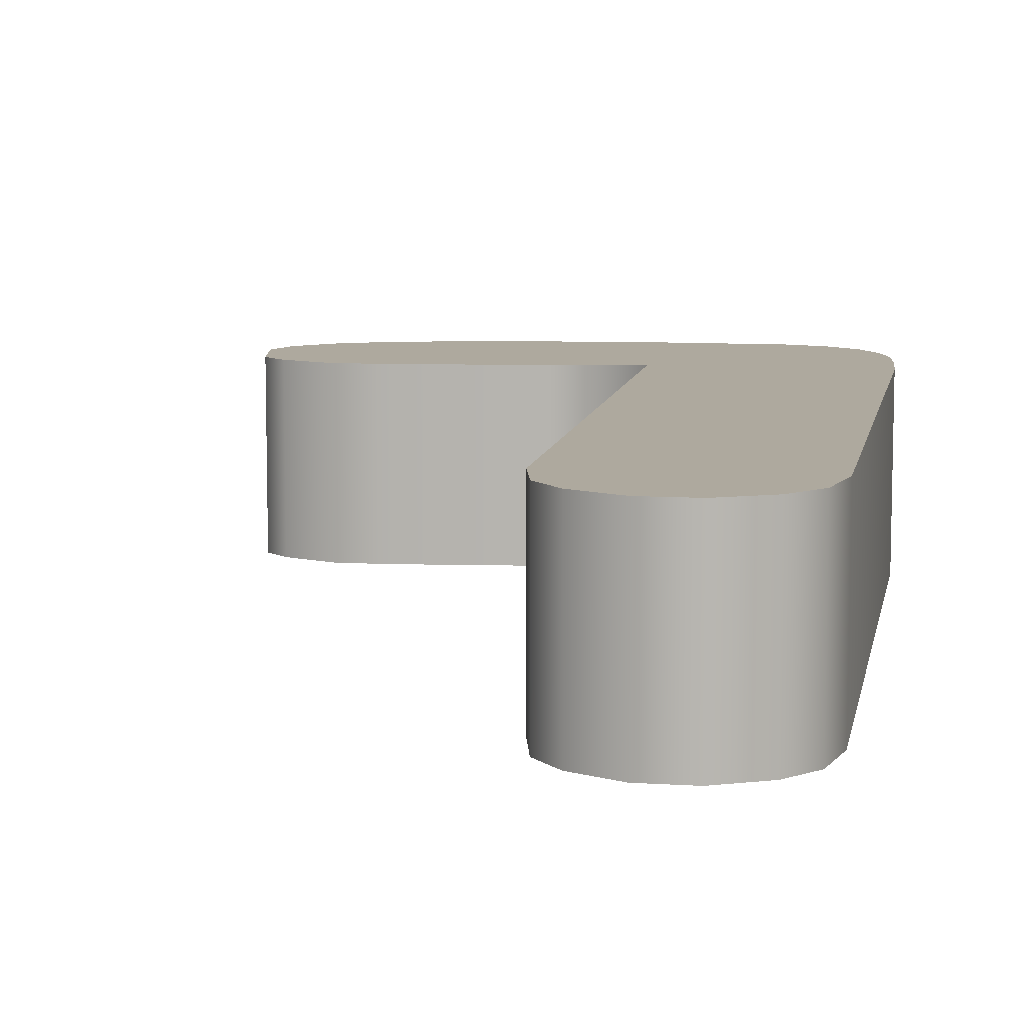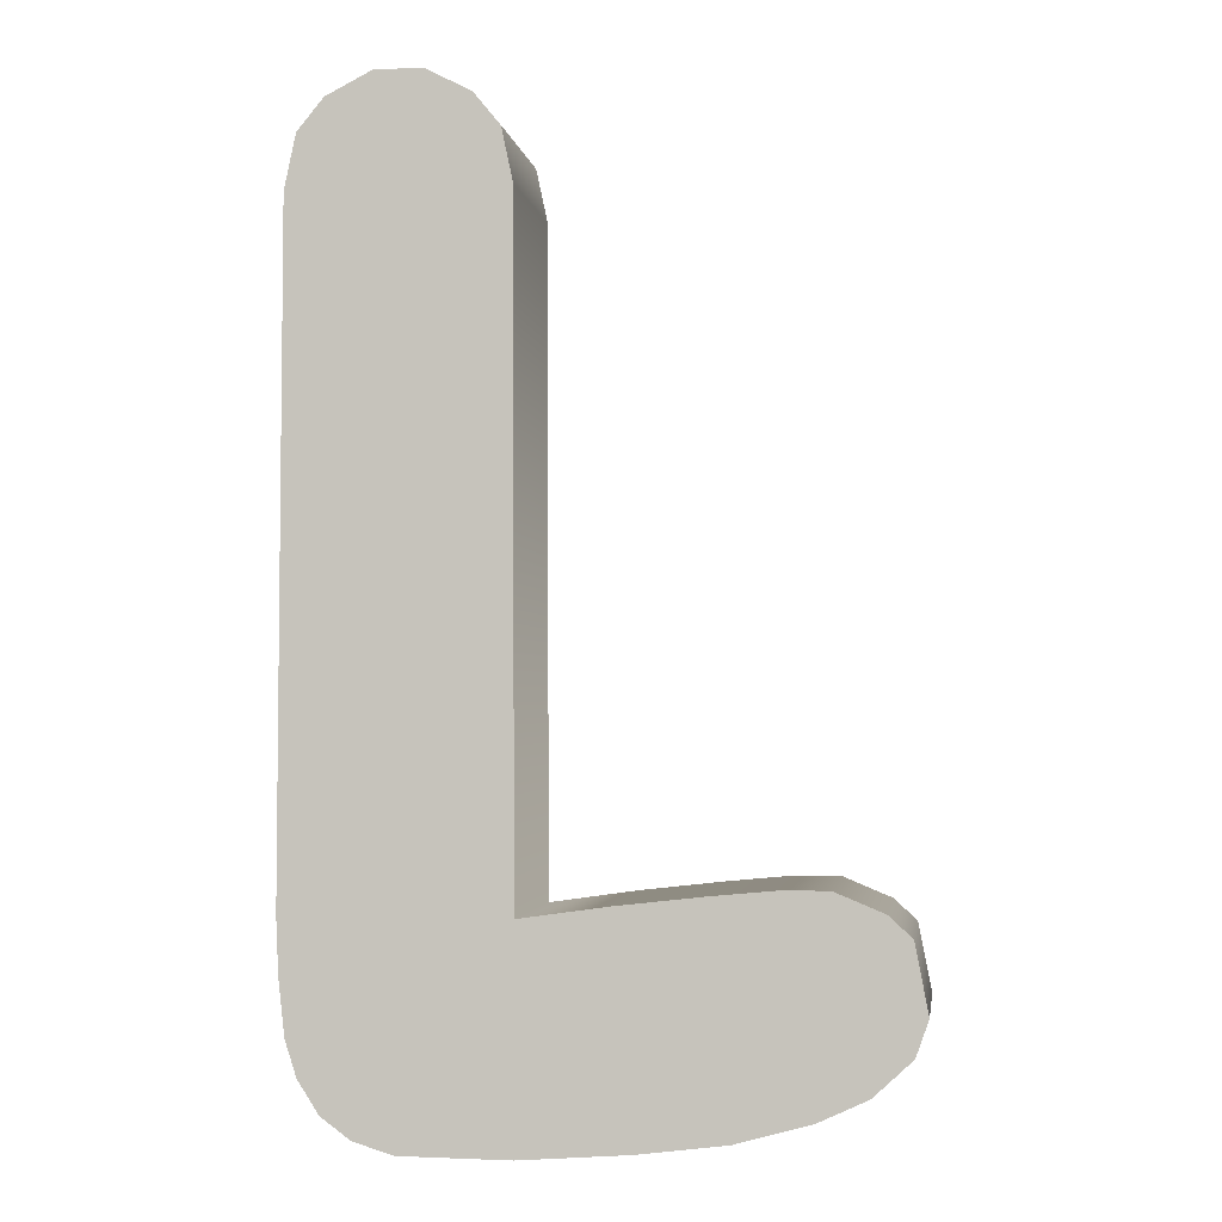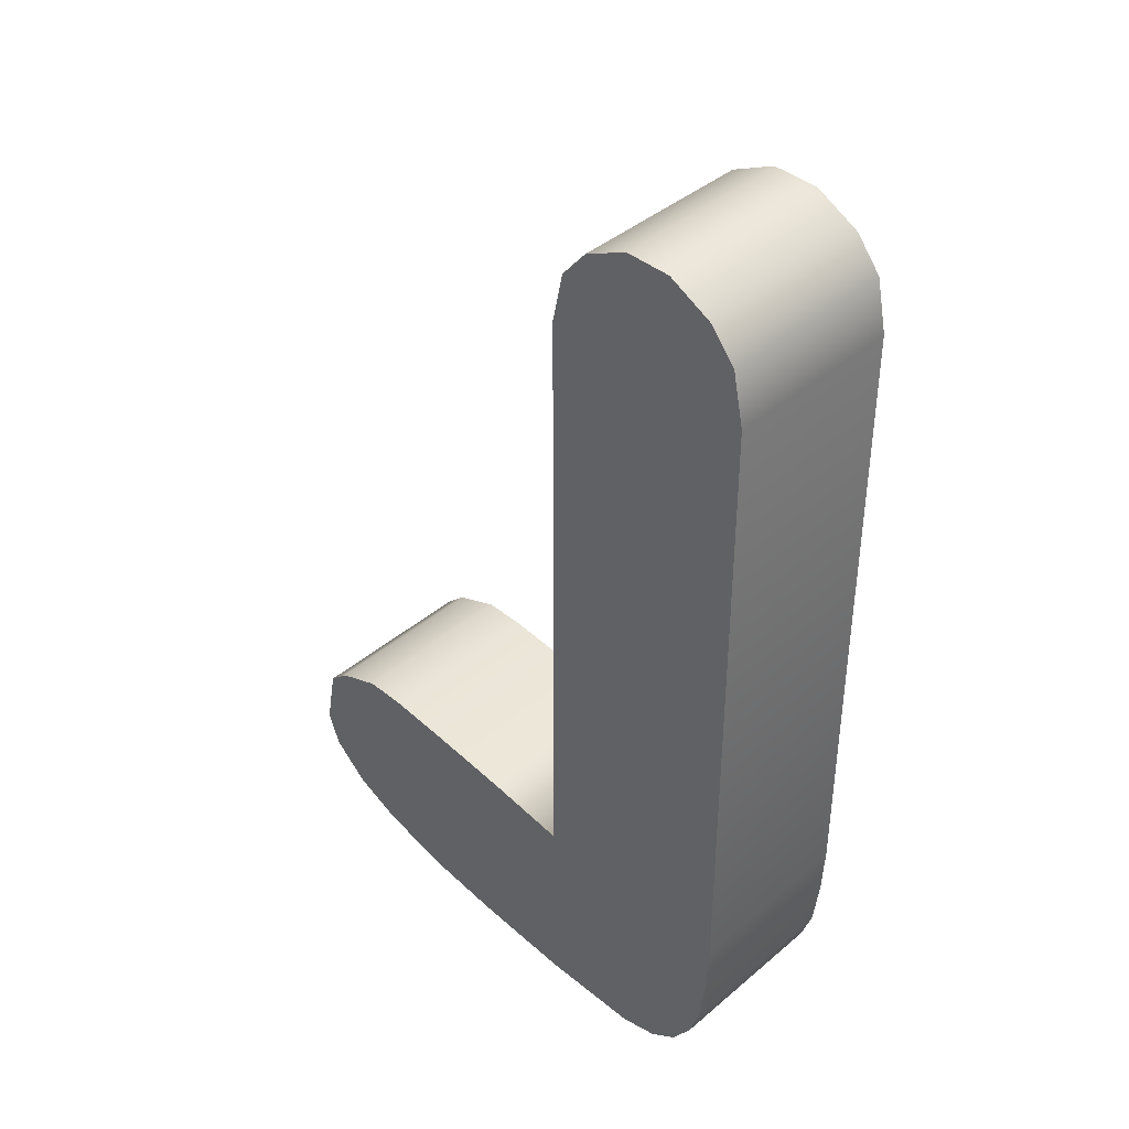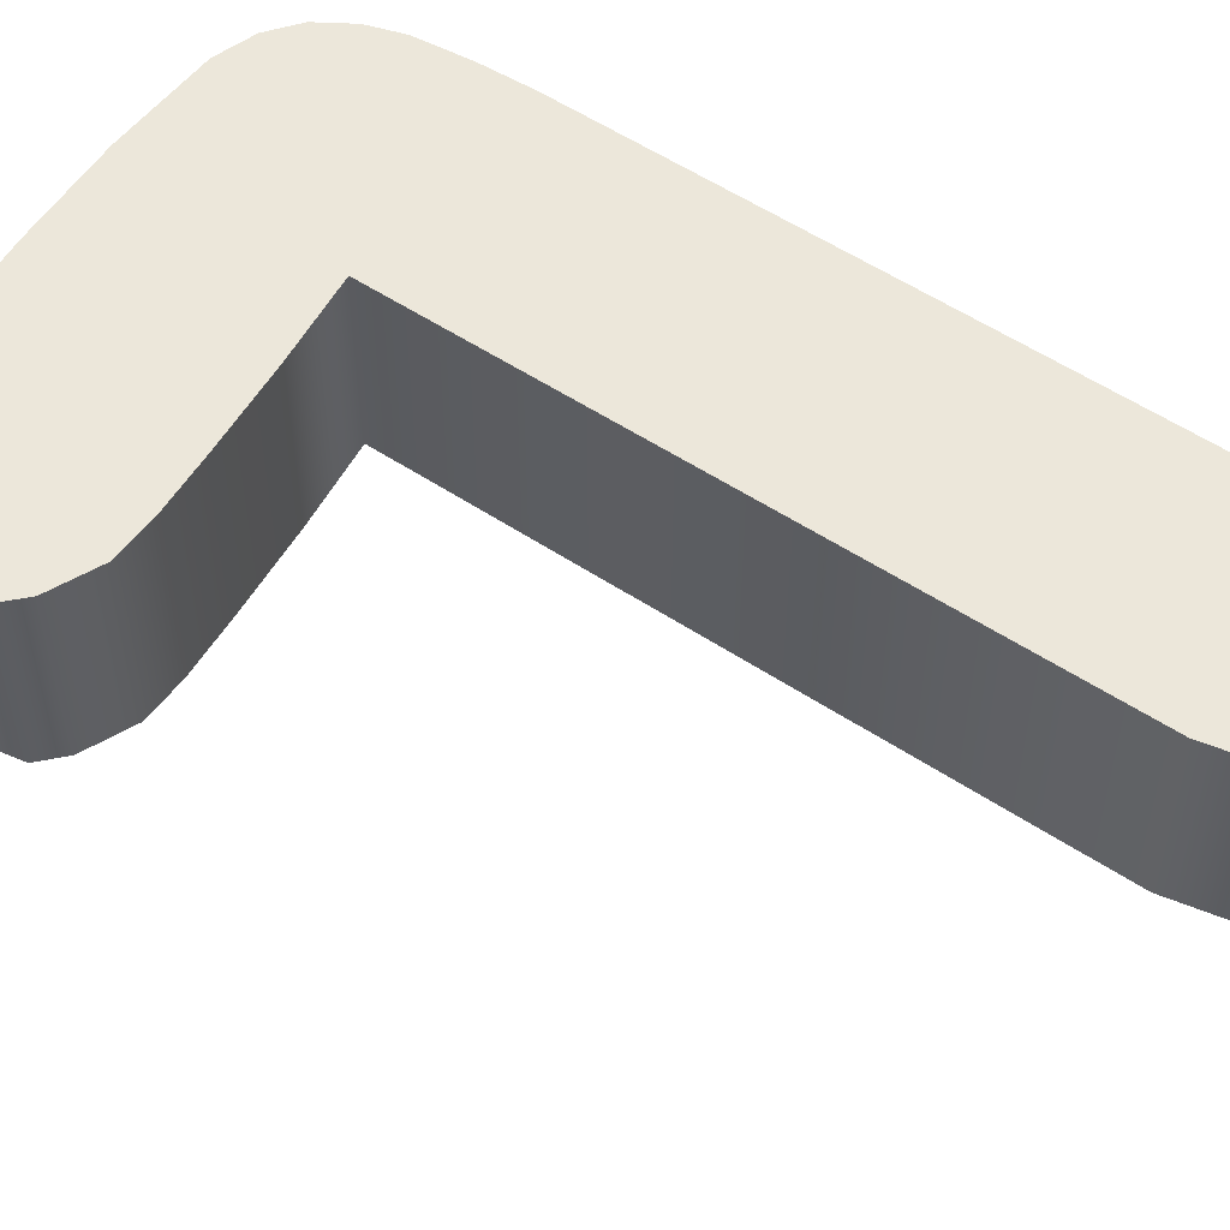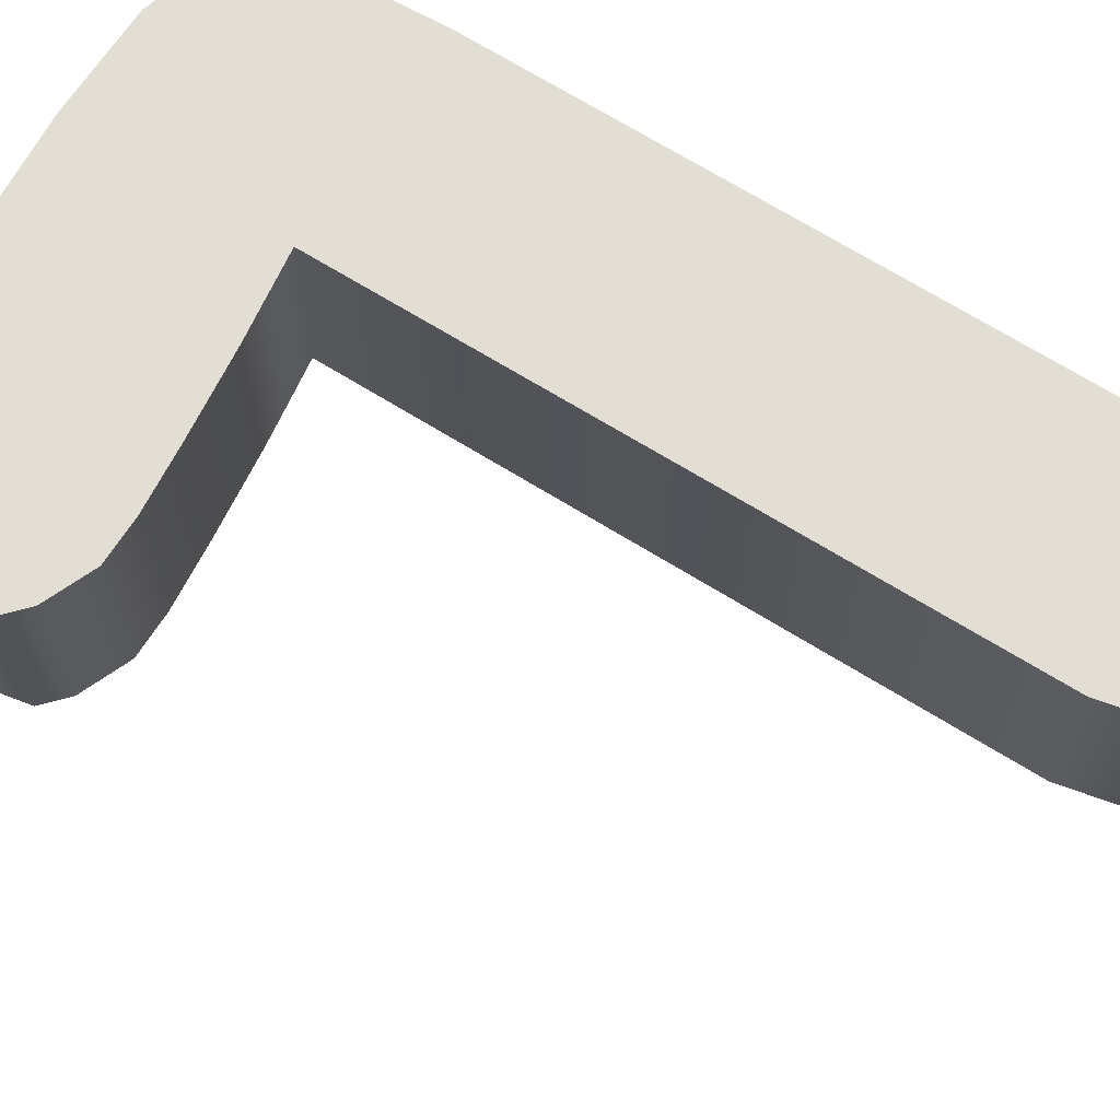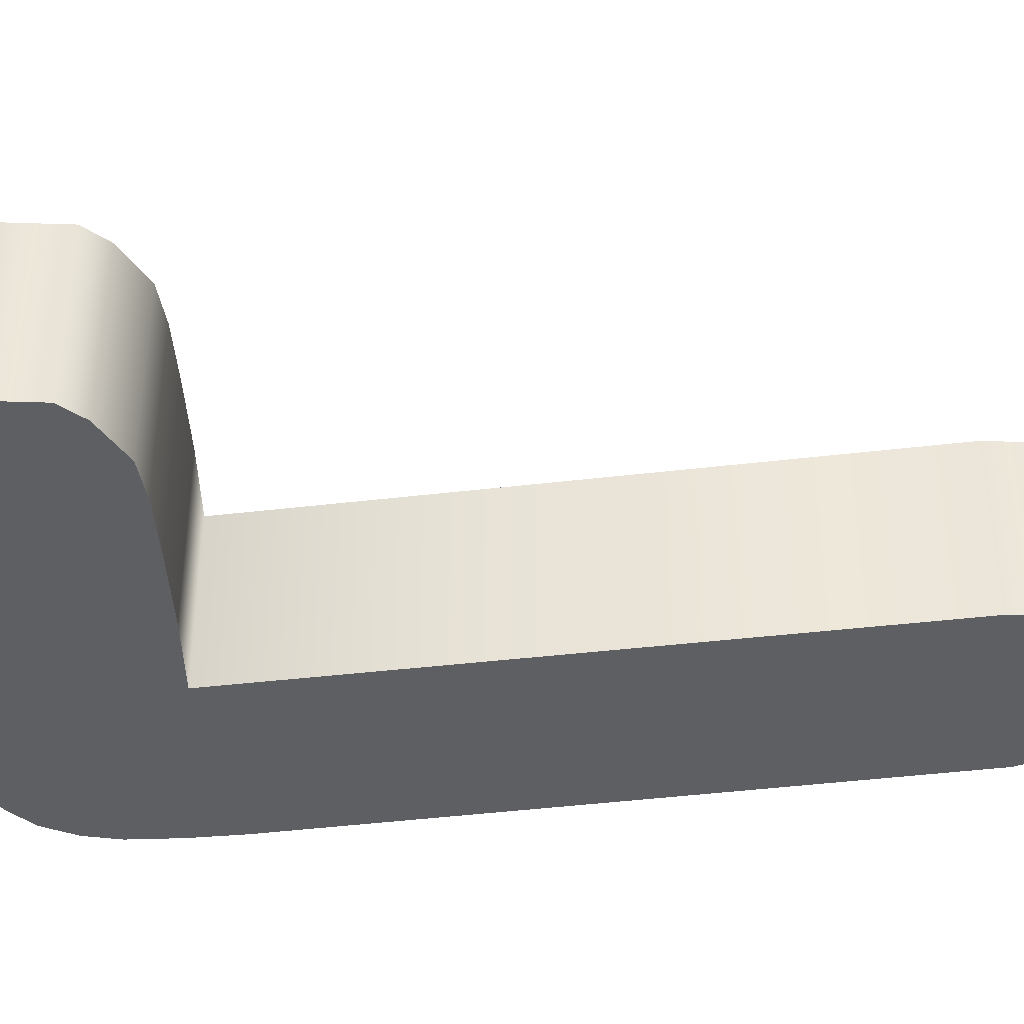
<metadata>
{"format":"obj","ext":"obj","renderer":"f3d","projection":"perspective","resolution":1024,"background":"white","views":[{"elev":9.0,"azim":-170.2,"up":"+Z"},{"elev":-2.1,"azim":8.3,"up":"+Y"},{"elev":41.7,"azim":-135.4,"up":"+Y"},{"elev":53.7,"azim":125.6,"up":"+Z"},{"elev":67.2,"azim":122.3,"up":"+Z"},{"elev":-39.7,"azim":98.7,"up":"+Z"}]}
</metadata>
<code>
g Text_L
v -0.4021 1.244 0.2303
v -0.6369 1.185 0.2303
v -0.5218 1.244 0.2303
v -0.287 1.185 0.2303
v -0.7031 1.105 0.2303
v -0.2208 1.105 0.2303
v -0.7323 0.9686 0.2303
v -0.1916 0.9686 0.2303
v -0.7415 -0.7035 0.2303
v -0.1879 -0.7035 0.2303
v -0.7355 -0.8426 0.2303
v -0.7204 -0.9818 0.2303
v -0.6913 -1.072 0.2303
v -0.6376 -1.156 0.2303
v -0.5625 -1.211 0.2303
v -0.4601 -1.241 0.2303
v -0.1879 -1.244 0.2303
v 0.08234 -1.224 0.2303
v 0.03176 -0.6721 0.2303
v 0.2514 -0.6471 0.2303
v 0.3029 -1.197 0.2303
v 0.4907 -1.145 0.2303
v 0.4137 -0.6318 0.2303
v 0.6122 -1.088 0.2303
v 0.5273 -0.6319 0.2303
v 0.6504 -0.6829 0.2303
v 0.7096 -0.9985 0.2303
v 0.7415 -0.9084 0.2303
v 0.7081 -0.7362 0.2303
v -0.1879 -0.7035 0.2303
v -0.1916 0.9686 -0.2303
v -0.1879 -0.7035 -0.2303
v -0.1916 0.9686 0.2303
v -0.2208 1.105 -0.2303
v -0.2208 1.105 0.2303
v -0.287 1.185 -0.2303
v -0.287 1.185 0.2303
v -0.6369 1.185 0.2303
v -0.7031 1.105 -0.2303
v -0.6369 1.185 -0.2303
v -0.7031 1.105 0.2303
v -0.7323 0.9686 -0.2303
v -0.7323 0.9686 0.2303
v -0.7415 -0.7035 -0.2303
v -0.7415 -0.7035 0.2303
v -0.7355 -0.8426 0.2303
v -0.7355 -0.8426 -0.2303
v -0.7204 -0.9818 0.2303
v -0.7204 -0.9818 -0.2303
v -0.6913 -1.072 0.2303
v -0.6913 -1.072 -0.2303
v -0.6376 -1.156 0.2303
v -0.6376 -1.156 -0.2303
v -0.6369 1.185 -0.2303
v -0.5218 1.244 0.2303
v -0.6369 1.185 0.2303
v -0.5218 1.244 -0.2303
v -0.4021 1.244 0.2303
v -0.4021 1.244 -0.2303
v -0.287 1.185 0.2303
v -0.287 1.185 -0.2303
v -0.6369 1.185 -0.2303
v -0.4021 1.244 -0.2303
v -0.5218 1.244 -0.2303
v -0.287 1.185 -0.2303
v -0.7031 1.105 -0.2303
v -0.2208 1.105 -0.2303
v -0.7323 0.9686 -0.2303
v -0.1916 0.9686 -0.2303
v -0.7415 -0.7035 -0.2303
v -0.1879 -0.7035 -0.2303
v -0.7355 -0.8426 -0.2303
v -0.7204 -0.9818 -0.2303
v -0.6913 -1.072 -0.2303
v -0.6376 -1.156 -0.2303
v -0.5625 -1.211 -0.2303
v -0.4601 -1.241 -0.2303
v -0.1879 -1.244 -0.2303
v 0.08234 -1.224 -0.2303
v 0.03176 -0.6721 -0.2303
v 0.2514 -0.6471 -0.2303
v 0.3029 -1.197 -0.2303
v 0.4907 -1.145 -0.2303
v 0.4137 -0.6318 -0.2303
v 0.6122 -1.088 -0.2303
v 0.5273 -0.6319 -0.2303
v 0.6504 -0.6829 -0.2303
v 0.7096 -0.9985 -0.2303
v 0.7415 -0.9084 -0.2303
v 0.7081 -0.7362 -0.2303
v -0.1879 -0.7035 -0.2303
v 0.03176 -0.6721 0.2303
v -0.1879 -0.7035 0.2303
v 0.03176 -0.6721 -0.2303
v 0.2514 -0.6471 -0.2303
v 0.2514 -0.6471 0.2303
v 0.4137 -0.6318 -0.2303
v 0.4137 -0.6318 0.2303
v 0.5273 -0.6319 -0.2303
v 0.5273 -0.6319 0.2303
v 0.6504 -0.6829 0.2303
v 0.6504 -0.6829 -0.2303
v 0.7081 -0.7362 -0.2303
v 0.7081 -0.7362 0.2303
v 0.7415 -0.9084 0.2303
v 0.7096 -0.9985 -0.2303
v 0.7096 -0.9985 0.2303
v 0.7415 -0.9084 -0.2303
v 0.7081 -0.7362 0.2303
v 0.7081 -0.7362 -0.2303
v 0.6122 -1.088 -0.2303
v 0.7096 -0.9985 0.2303
v 0.7096 -0.9985 -0.2303
v 0.6122 -1.088 0.2303
v 0.4907 -1.145 -0.2303
v 0.4907 -1.145 0.2303
v 0.3029 -1.197 -0.2303
v 0.3029 -1.197 0.2303
v 0.08234 -1.224 -0.2303
v 0.08234 -1.224 0.2303
v -0.1879 -1.244 -0.2303
v -0.1879 -1.244 0.2303
v -0.4601 -1.241 -0.2303
v -0.4601 -1.241 0.2303
v -0.5625 -1.211 -0.2303
v -0.5625 -1.211 0.2303
v -0.6376 -1.156 -0.2303
v -0.6376 -1.156 0.2303
g Text_L_0
f 3 2 1
f 4 1 2
f 2 5 4
f 6 4 5
f 5 7 6
f 8 6 7
f 7 9 8
f 10 8 9
f 11 10 9
f 12 10 11
f 13 10 12
f 14 10 13
f 15 10 14
f 16 10 15
f 17 10 16
f 17 18 10
f 19 10 18
f 19 18 20
f 21 20 18
f 21 22 20
f 23 20 22
f 22 24 23
f 25 23 24
f 25 24 26
f 27 26 24
f 27 28 26
f 29 26 28
f 32 31 30
f 33 30 31
f 31 34 33
f 35 33 34
f 34 36 35
f 37 35 36
f 40 39 38
f 41 38 39
f 39 42 41
f 43 41 42
f 42 44 43
f 45 43 44
f 45 44 46
f 47 46 44
f 46 47 48
f 49 48 47
f 48 49 50
f 51 50 49
f 50 51 52
f 53 52 51
f 56 55 54
f 57 54 55
f 55 58 57
f 59 57 58
f 58 60 59
f 61 59 60
f 64 63 62
f 65 62 63
f 62 65 66
f 67 66 65
f 66 67 68
f 69 68 67
f 68 69 70
f 71 70 69
f 71 72 70
f 71 73 72
f 71 74 73
f 71 75 74
f 71 76 75
f 71 77 76
f 71 78 77
f 78 71 79
f 80 79 71
f 80 81 79
f 82 79 81
f 82 81 83
f 84 83 81
f 83 84 85
f 86 85 84
f 86 87 85
f 88 85 87
f 88 87 89
f 90 89 87
f 93 92 91
f 94 91 92
f 94 92 95
f 96 95 92
f 95 96 97
f 98 97 96
f 97 98 99
f 100 99 98
f 100 101 99
f 102 99 101
f 102 101 103
f 104 103 101
f 107 106 105
f 108 105 106
f 105 108 109
f 110 109 108
f 113 112 111
f 114 111 112
f 111 114 115
f 116 115 114
f 115 116 117
f 118 117 116
f 117 118 119
f 120 119 118
f 119 120 121
f 122 121 120
f 121 122 123
f 124 123 122
f 123 124 125
f 126 125 124
f 125 126 127
f 128 127 126

</code>
